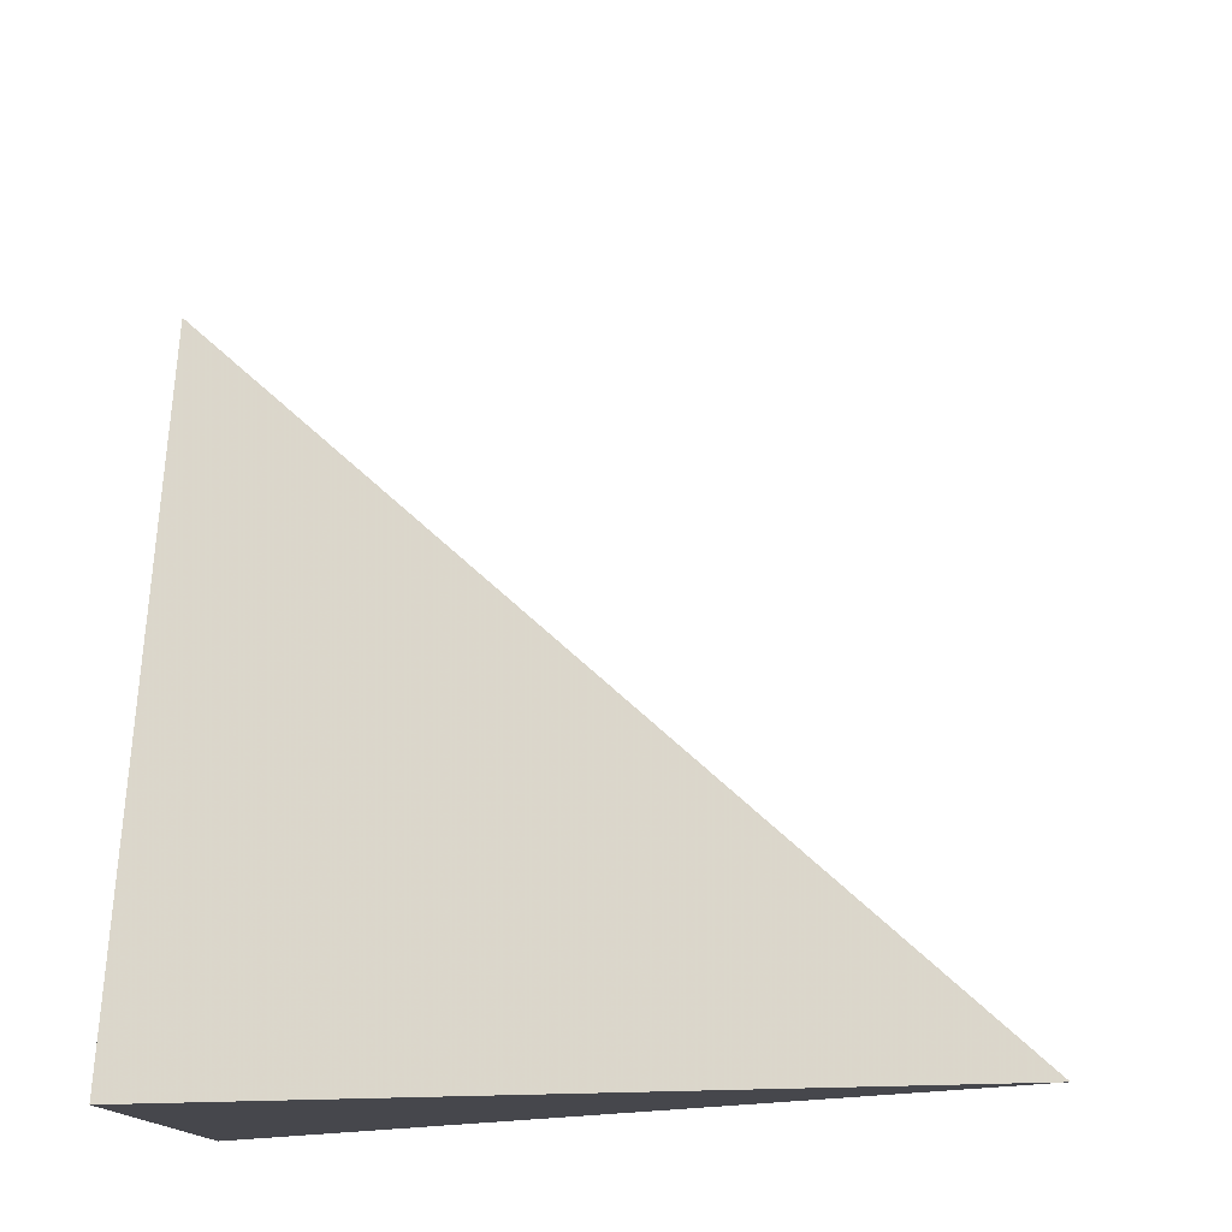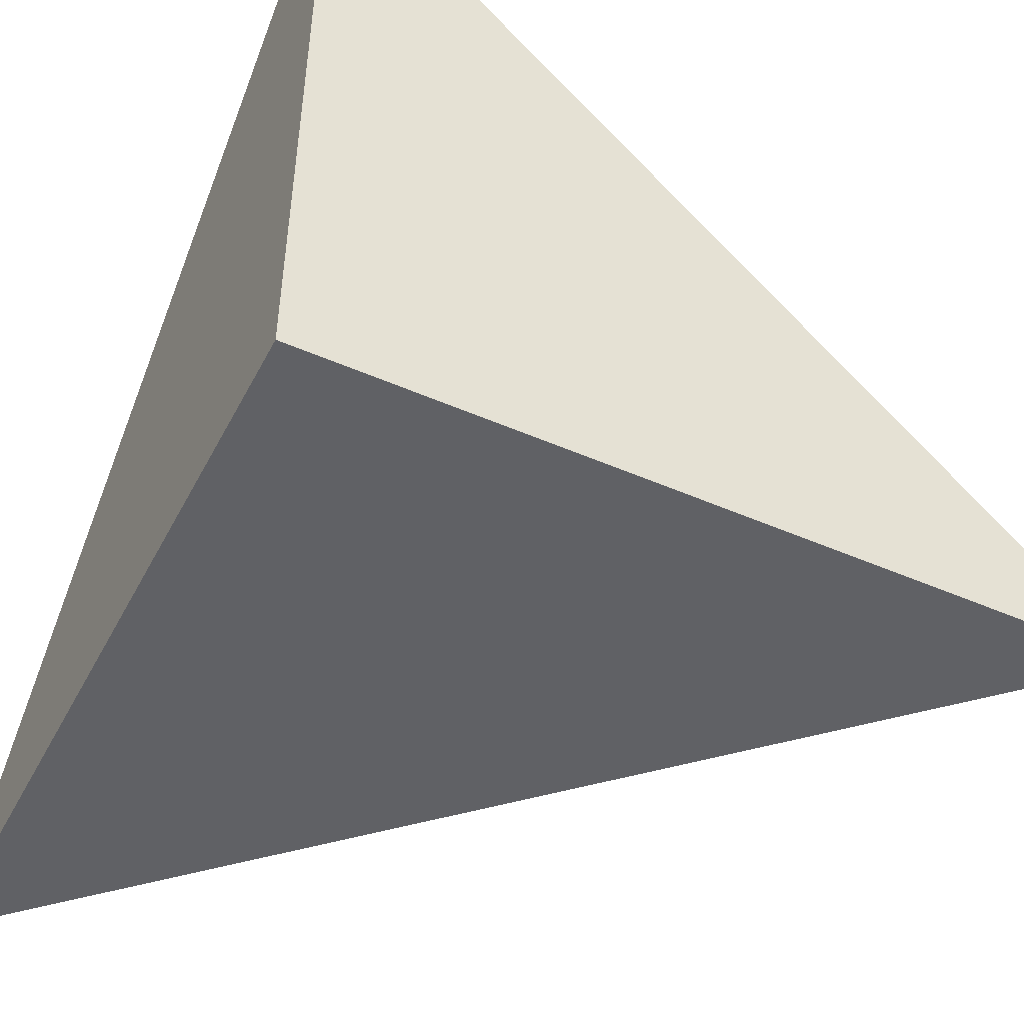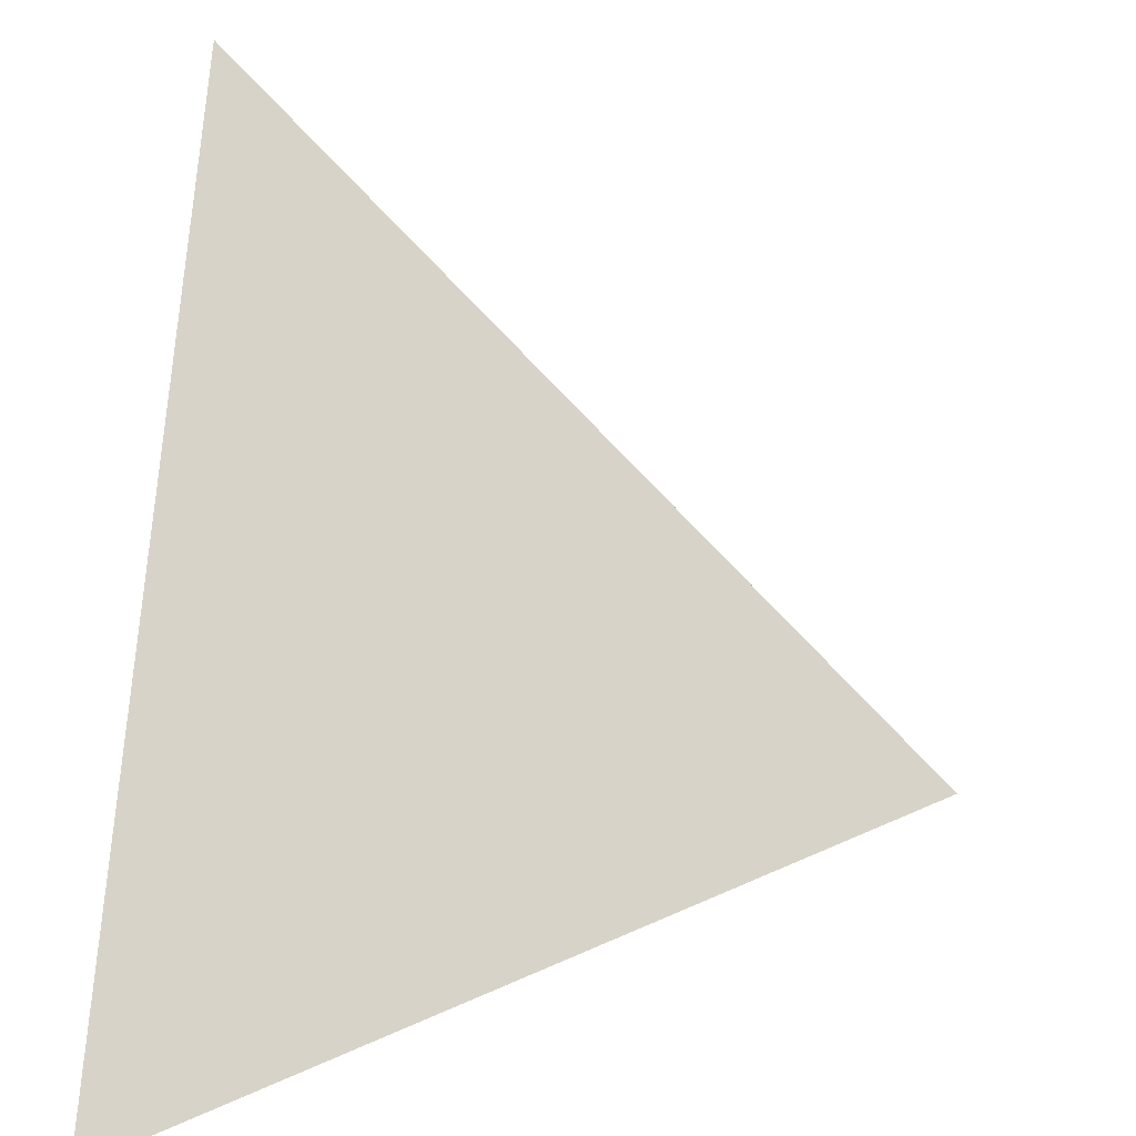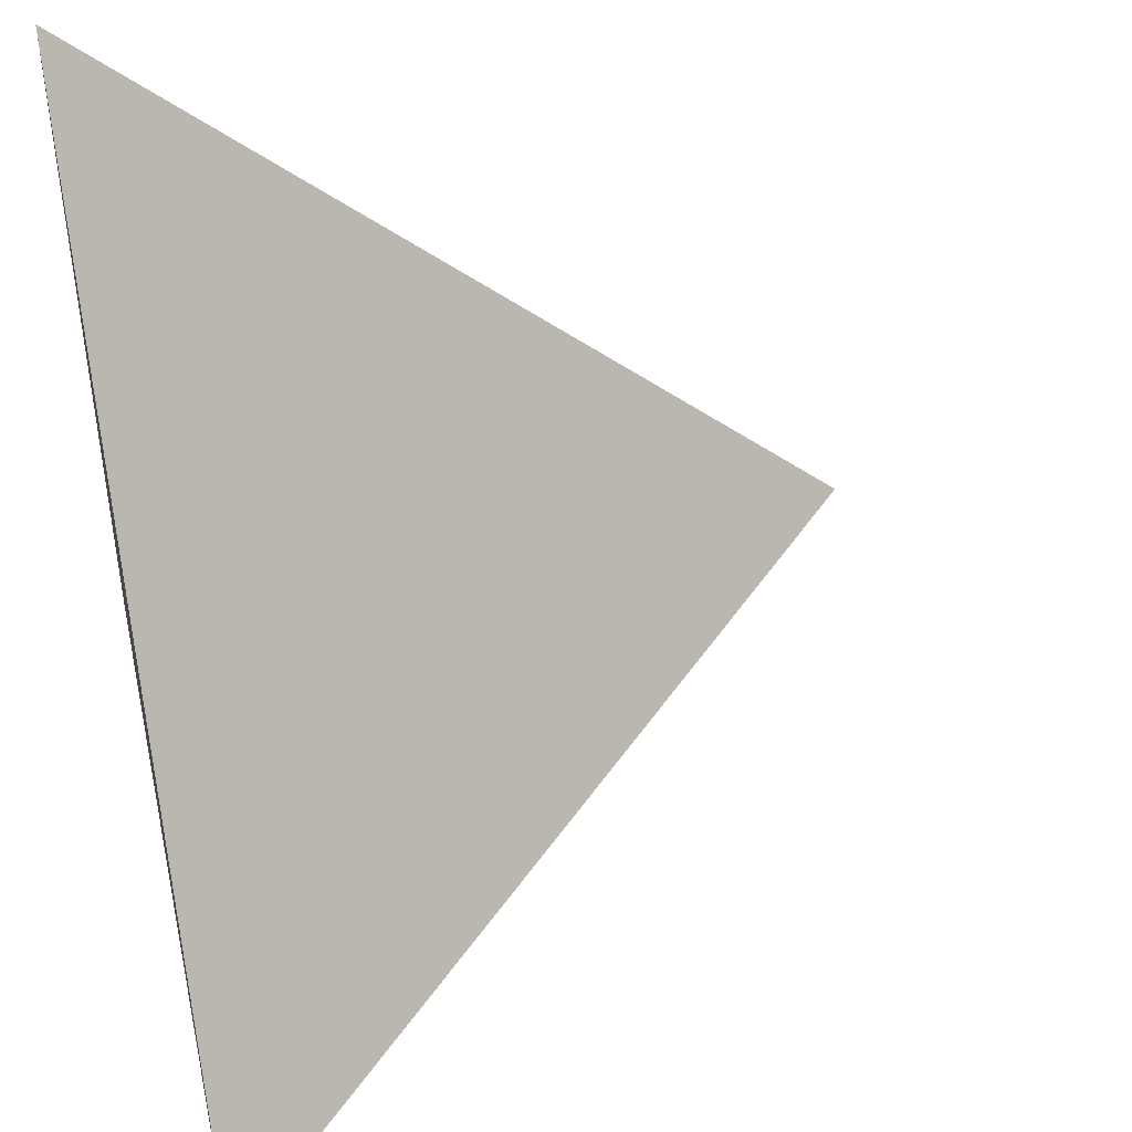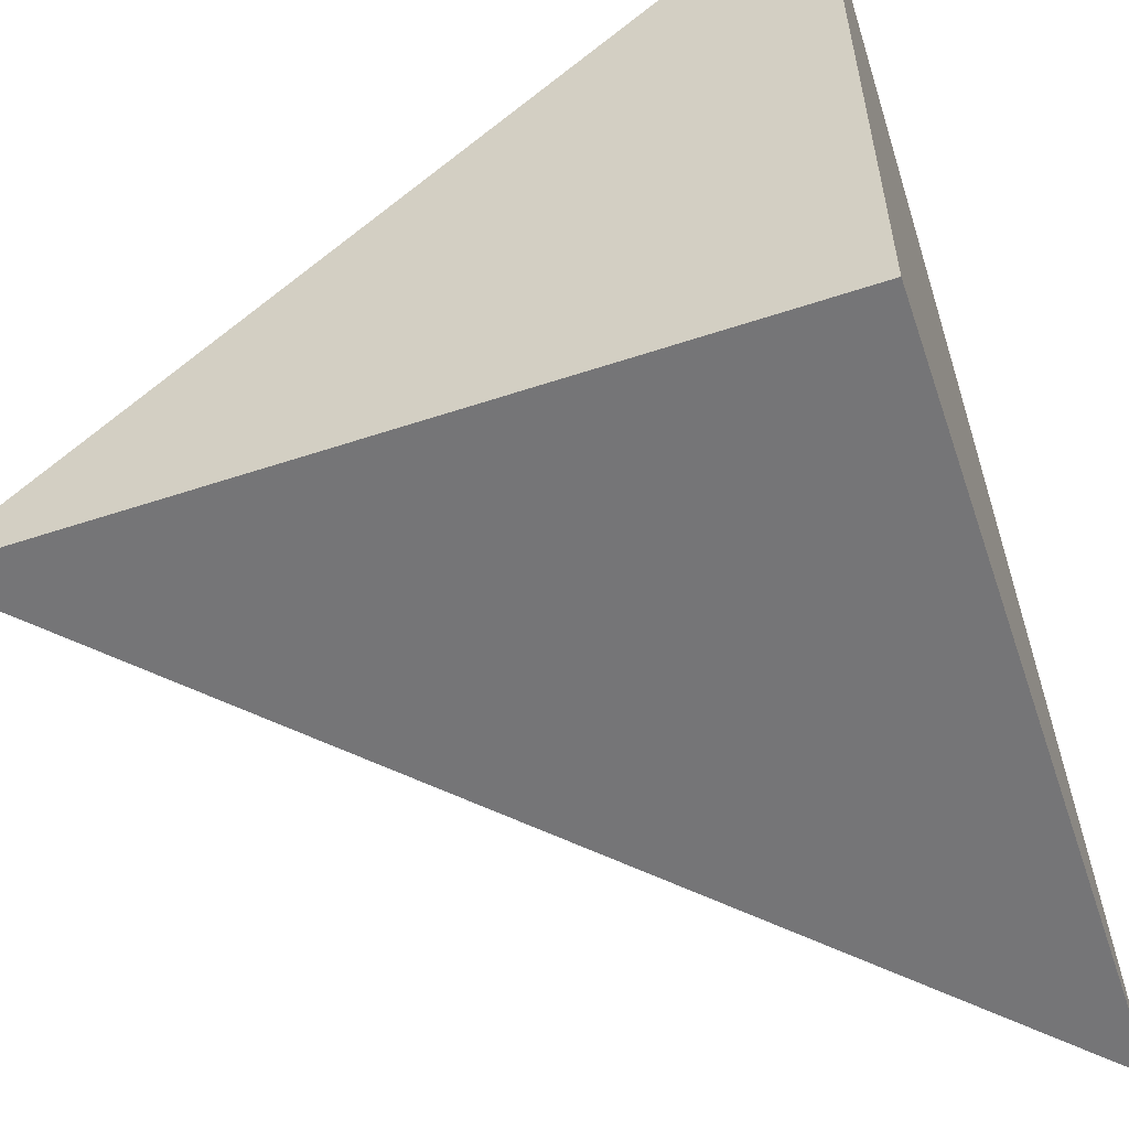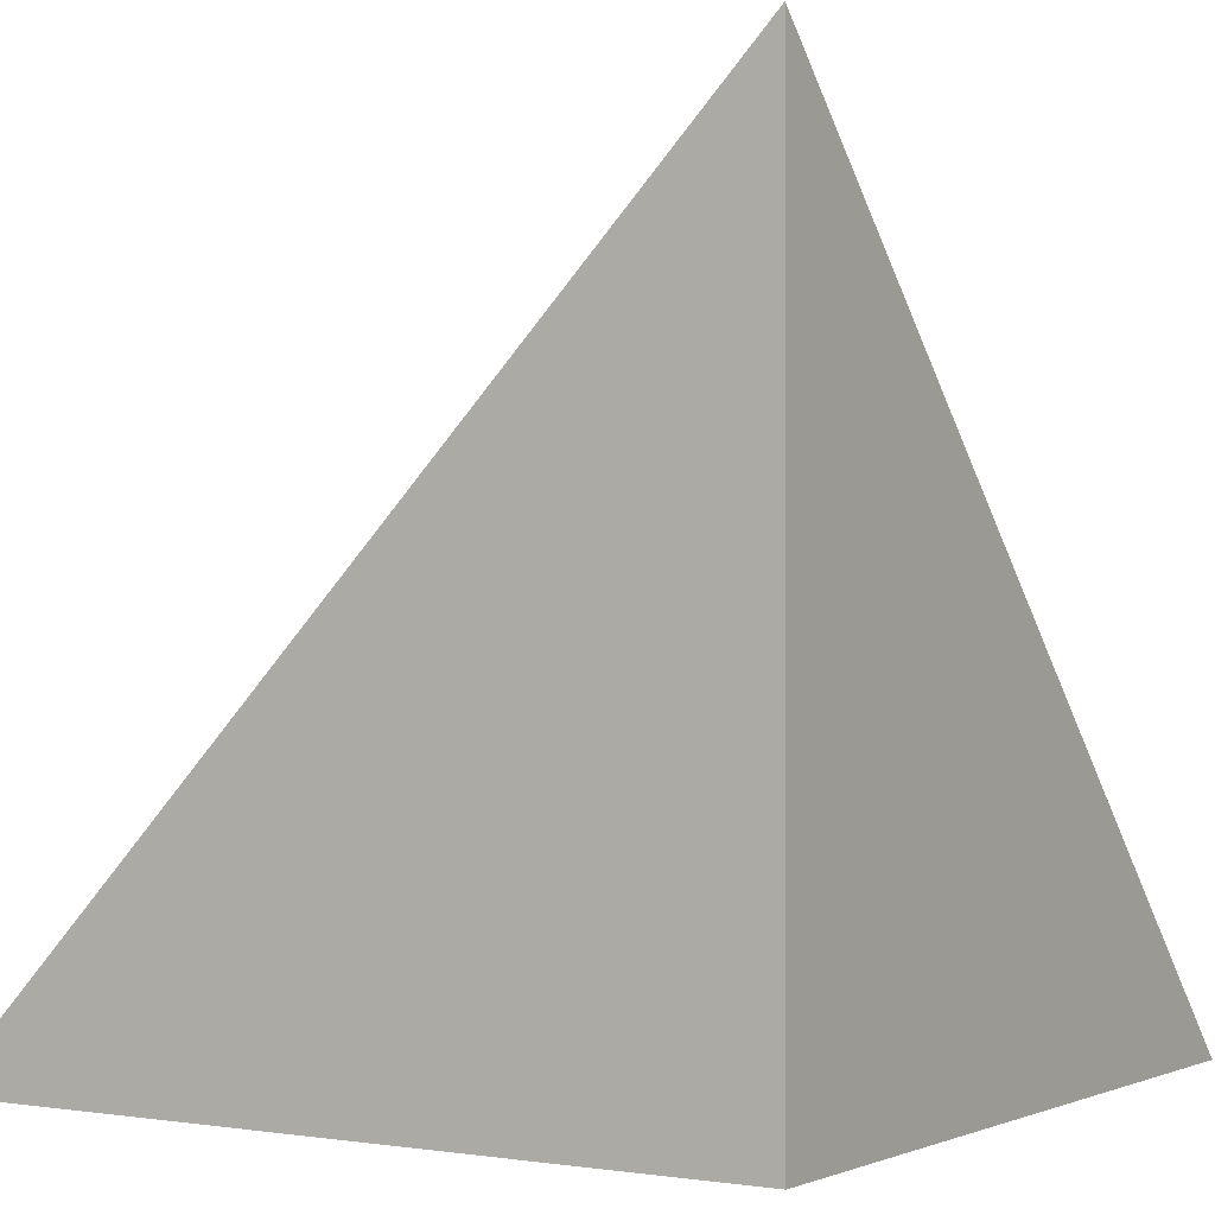
<metadata>
{"format":"obj","ext":"obj","renderer":"f3d","projection":"perspective","resolution":1024,"background":"white","views":[{"elev":79.2,"azim":-93.9,"up":"+Y"},{"elev":-47.2,"azim":-116.4,"up":"+Y"},{"elev":20.6,"azim":94.6,"up":"+Z"},{"elev":47.0,"azim":-12.7,"up":"+Y"},{"elev":-56.8,"azim":-71.2,"up":"+Z"},{"elev":-1.0,"azim":-58.5,"up":"+Z"}]}
</metadata>
<code>
v  0.9977  0  0.9977
v  1.998  0  0.9982
v  1.006  0.9641  1.006
v  0.9982  0  1.998
f 1 3 2
f 1 4 3
f 1 2 4
f 2 3 4

</code>
